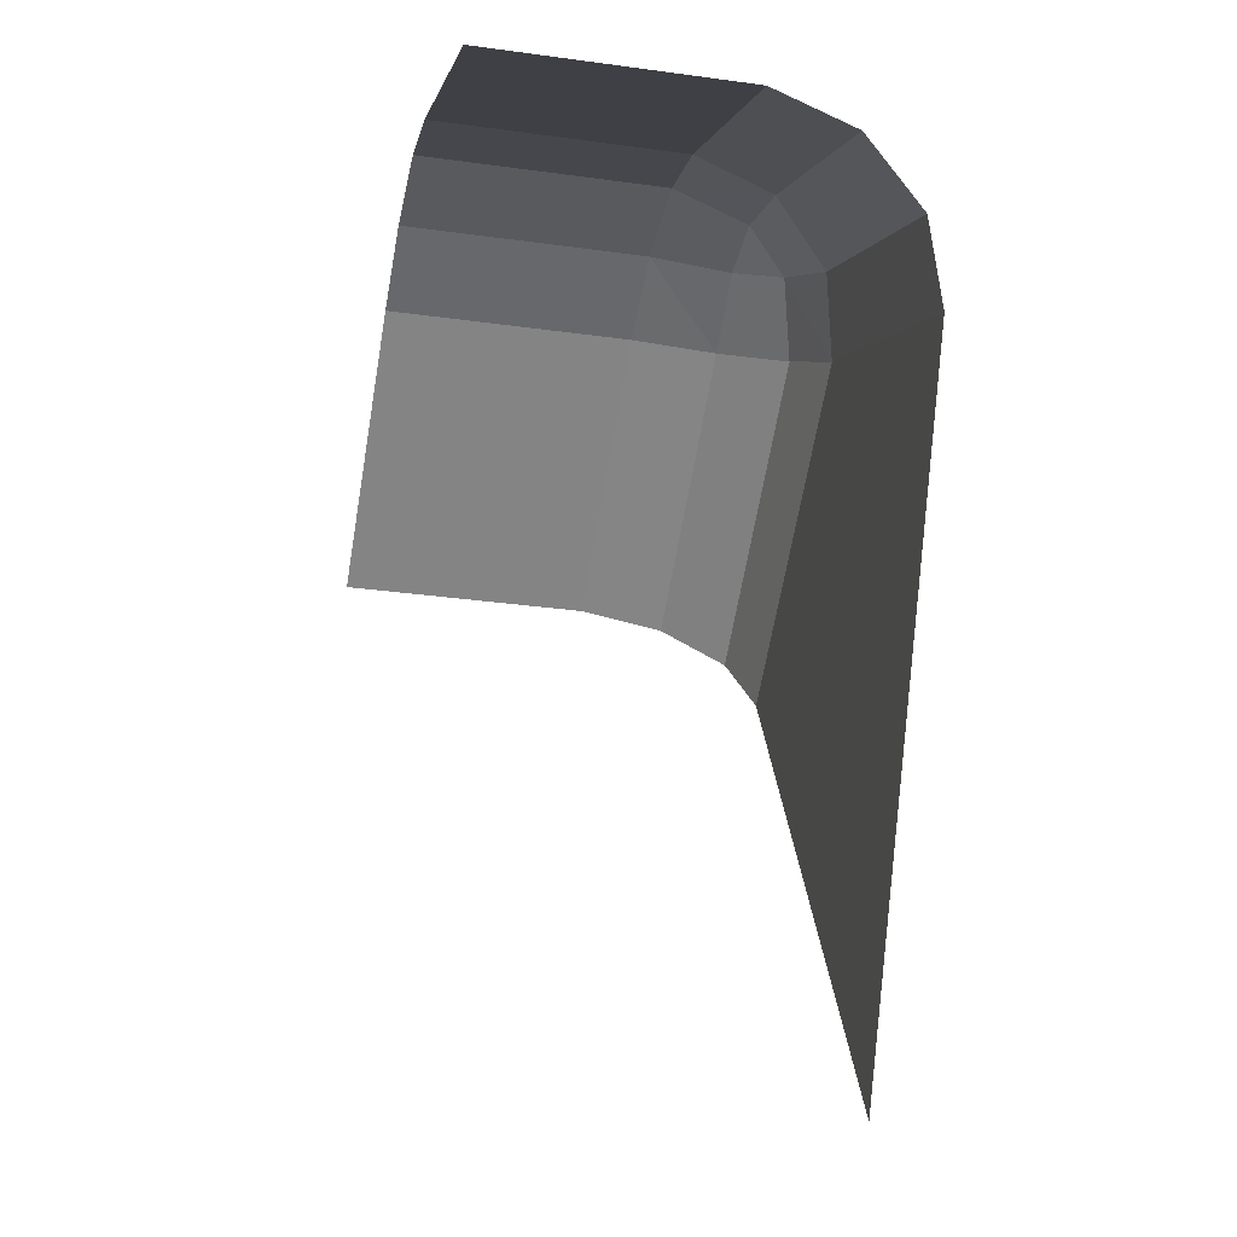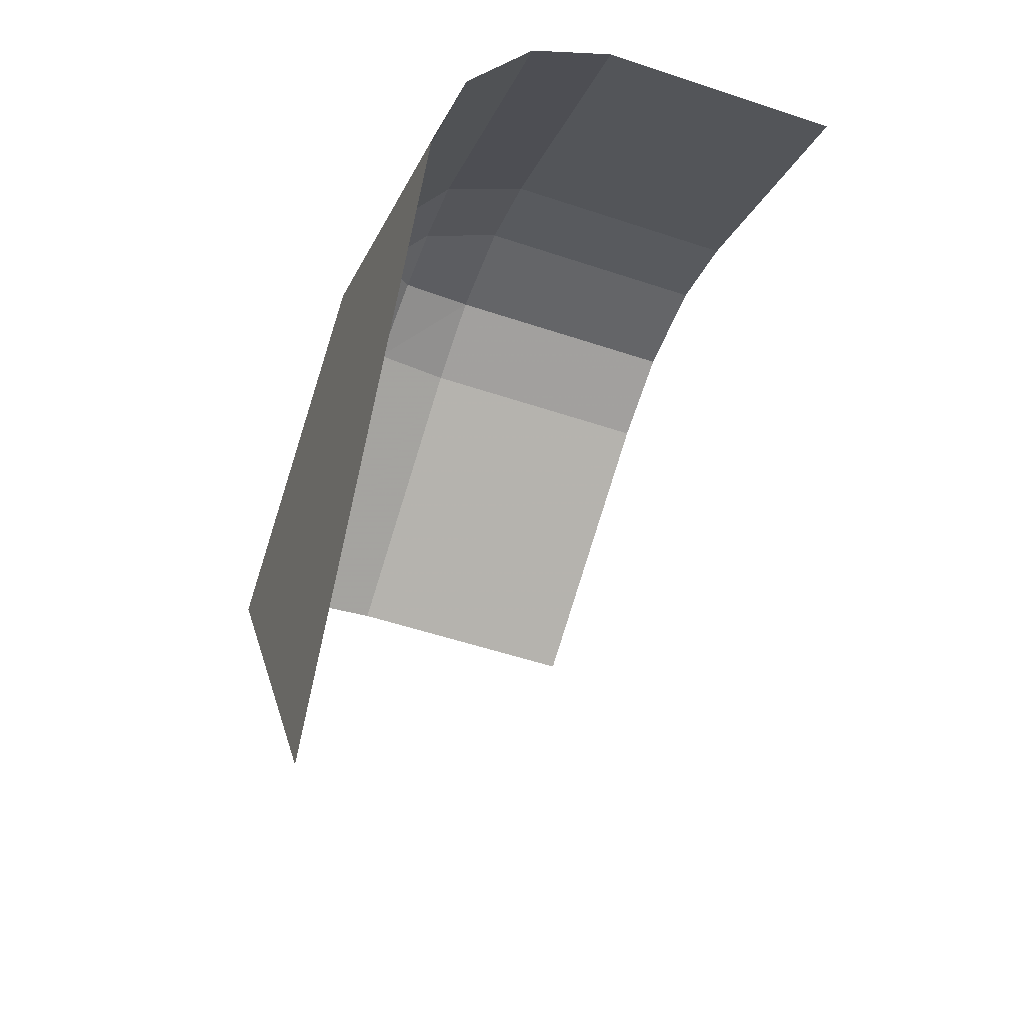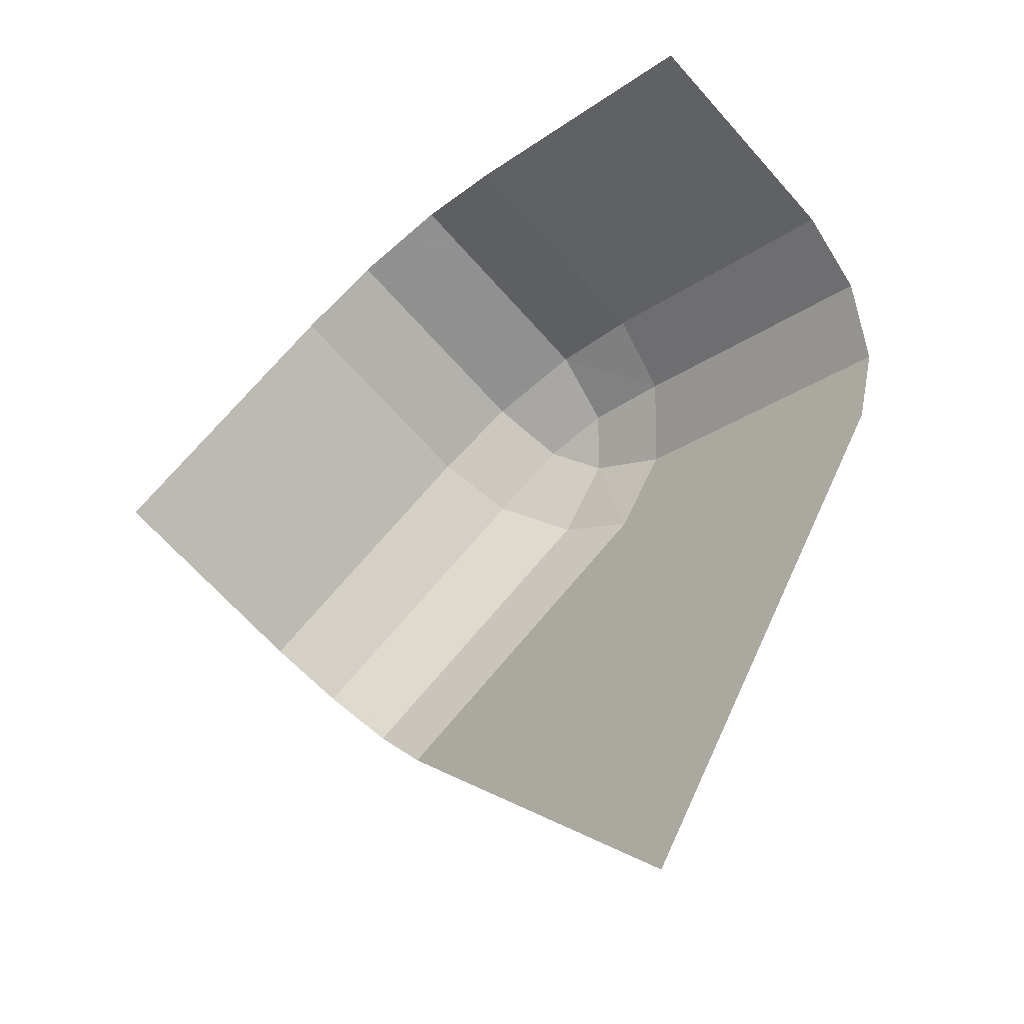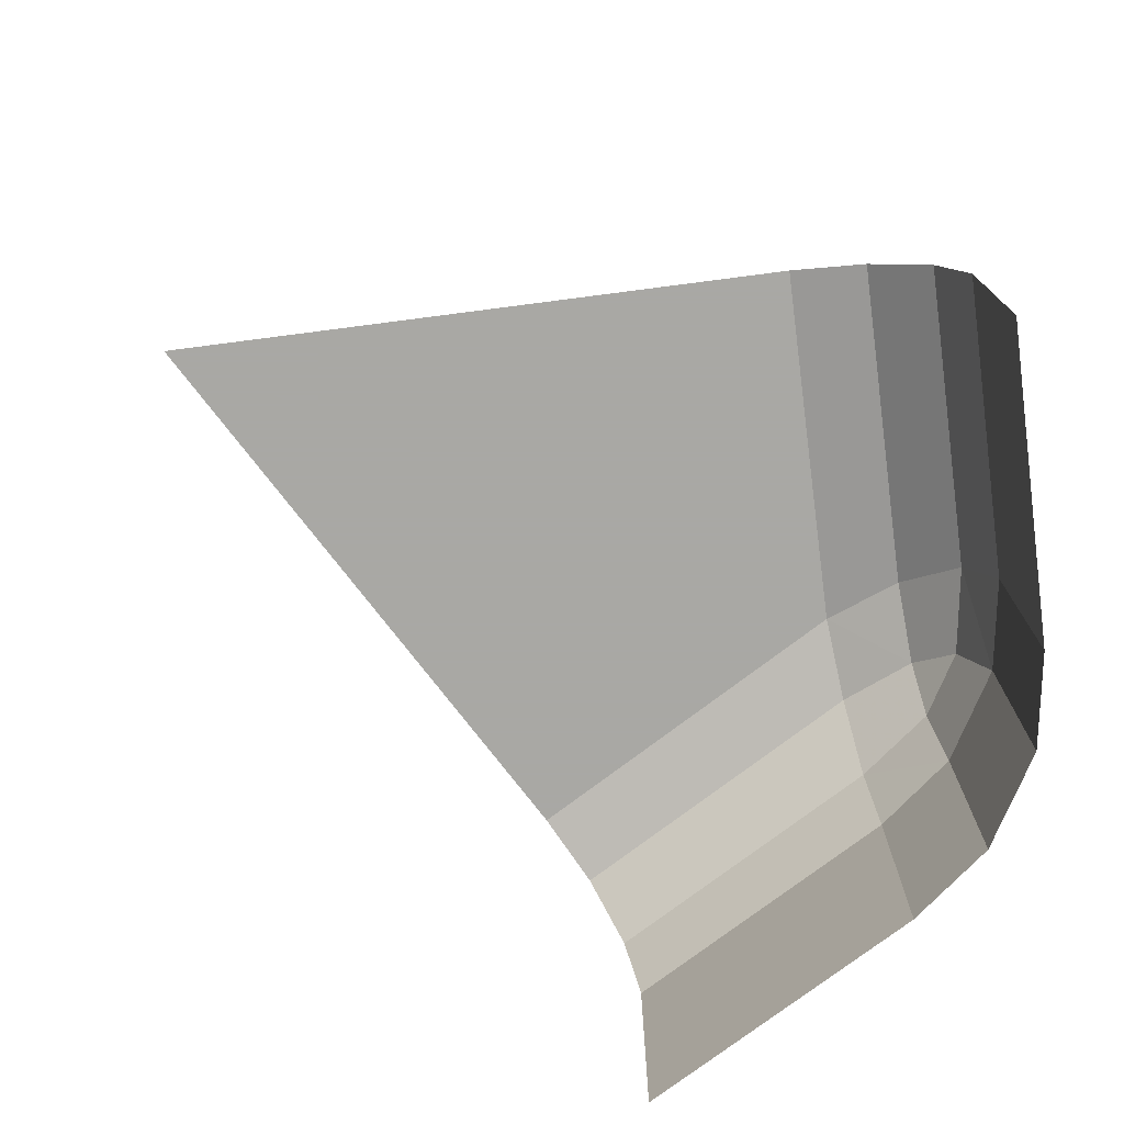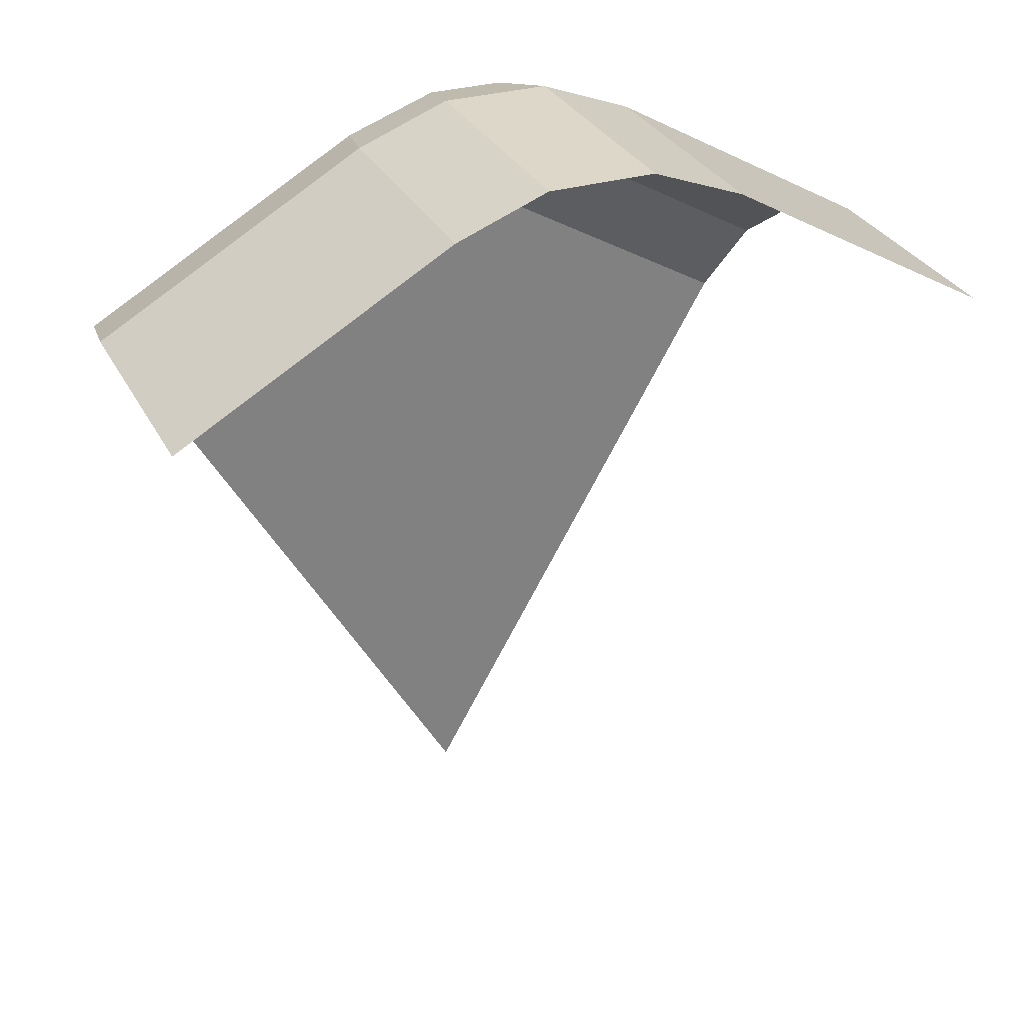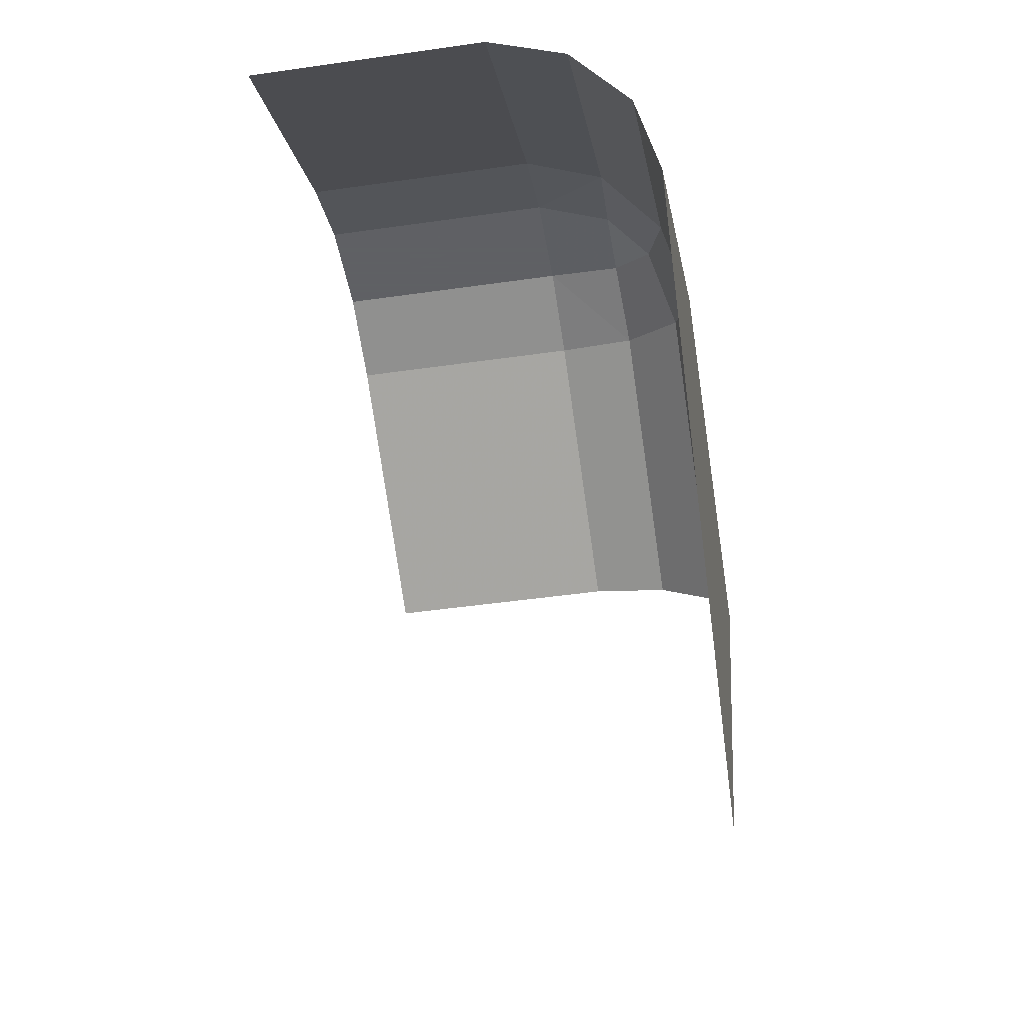
<metadata>
{"format":"obj","ext":"obj","renderer":"f3d","projection":"perspective","resolution":1024,"background":"white","views":[{"elev":-31.5,"azim":78.9,"up":"+Z"},{"elev":-51.6,"azim":-110.1,"up":"+Z"},{"elev":-65.8,"azim":41.4,"up":"+Z"},{"elev":-75.0,"azim":-112.6,"up":"+Y"},{"elev":30.3,"azim":-23.2,"up":"+Z"},{"elev":-45.3,"azim":99.5,"up":"+Z"}]}
</metadata>
<code>
g Single_single
v -0 0 -0.2309
v -0.1732 -0.2 -0.1
v 0.1732 -0.2 -0.1
v -0.08649 -0.02672 -0.1712
v 0.08649 -0.02672 -0.1712
v 0 -0.05267 -0.1164
v -0.06358 -0.2 -0.05777
v -0.1501 -0.1001 -0.1232
v -0.04476 -0.1044 -0.08259
v 0.1501 -0.1001 -0.1232
v 0.06358 -0.2 -0.05777
v 0.04476 -0.1044 -0.08259
v 0.1732 -0.5 -0.1
v 0.06358 -0.5 -0.05777
v -0.06358 -0.5 -0.05777
v -0.1732 -0.5 -0.1
v -0.5 -0.2 -0.2887
v -0.4842 -0.1001 -0.3161
v -0.4475 -0.02672 -0.3796
v -0.4 0 -0.4619
v -0.5 -0.5 -0.2887
v 0 0 -1.155
v 0.5 -0.2 -0.2887
v 0.4842 -0.1001 -0.3161
v 0.4475 -0.02672 -0.3796
v 0.4 0 -0.4619
v 0.5 -0.5 -0.2887
f 23 13 27
f 1 6 5
f 4 9 6
f 7 8 2
f 11 9 7
f 10 11 3
f 5 12 10
f 6 9 12
f 1 26 22
f 2 18 17
f 8 19 18
f 4 20 19
f 3 14 13
f 11 15 14
f 7 16 15
f 20 1 22
f 2 21 16
f 5 26 1
f 10 25 5
f 3 24 10
f 23 3 13
f 1 4 6
f 4 8 9
f 7 9 8
f 11 12 9
f 10 12 11
f 5 6 12
f 2 8 18
f 8 4 19
f 4 1 20
f 3 11 14
f 11 7 15
f 7 2 16
f 2 17 21
f 5 25 26
f 10 24 25
f 3 23 24

</code>
